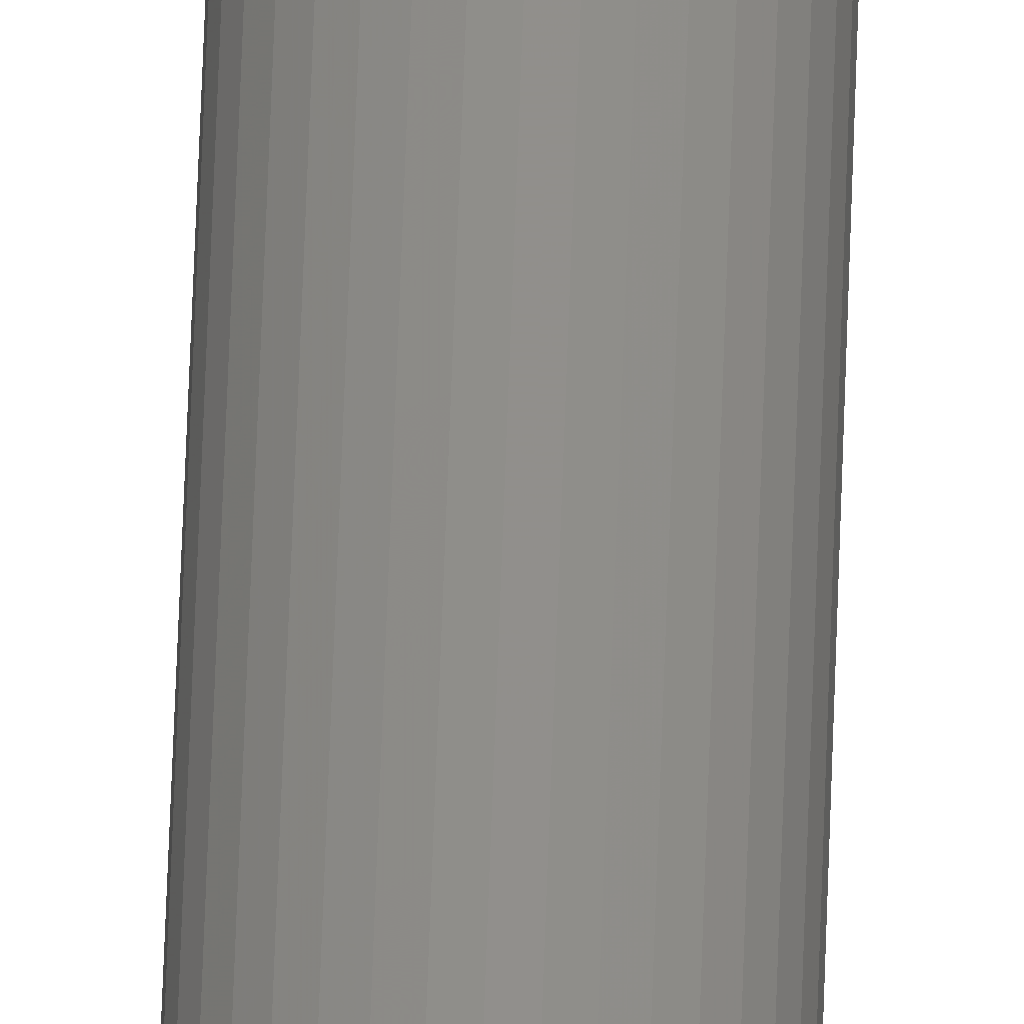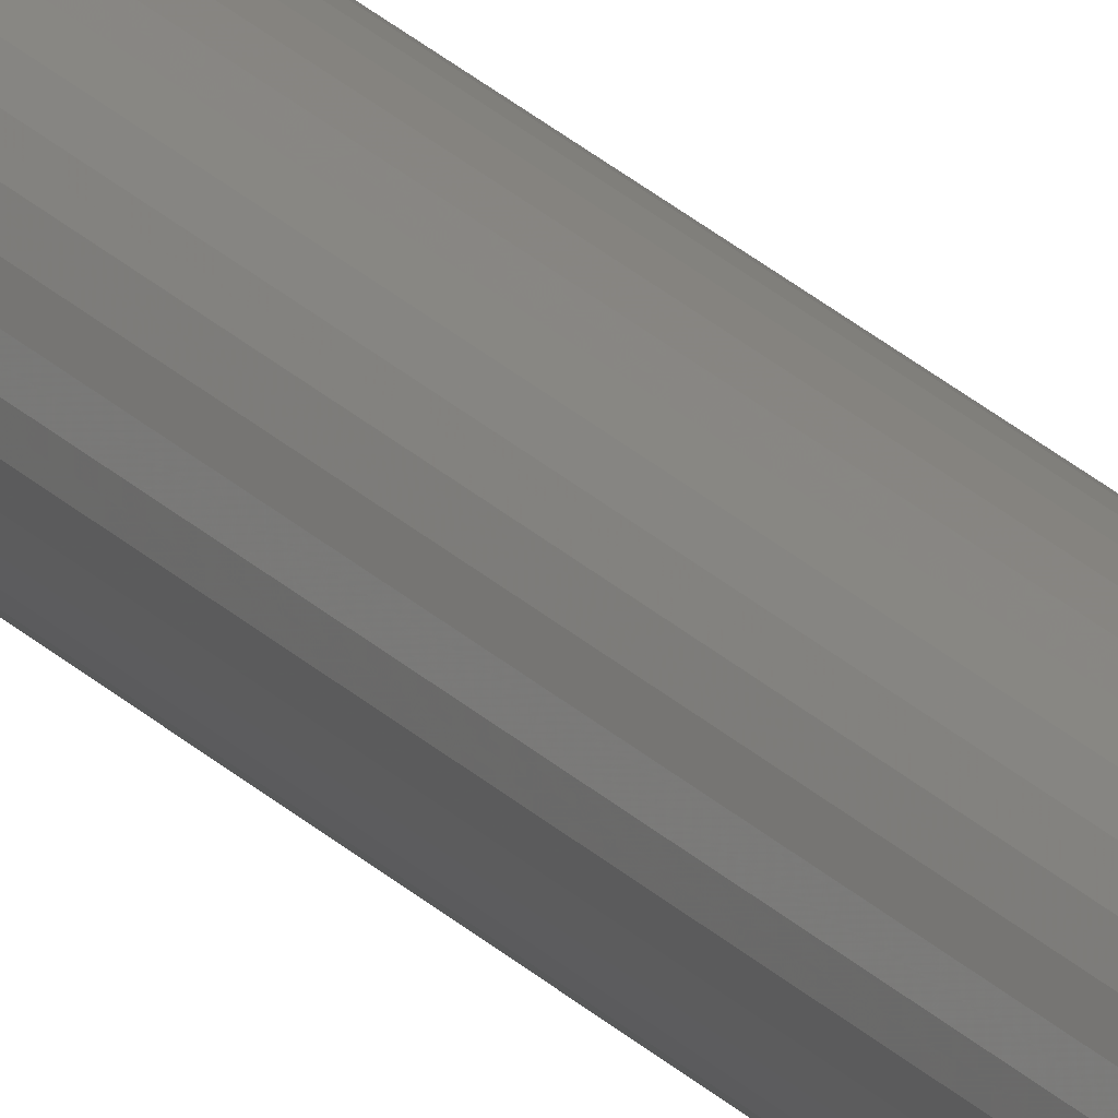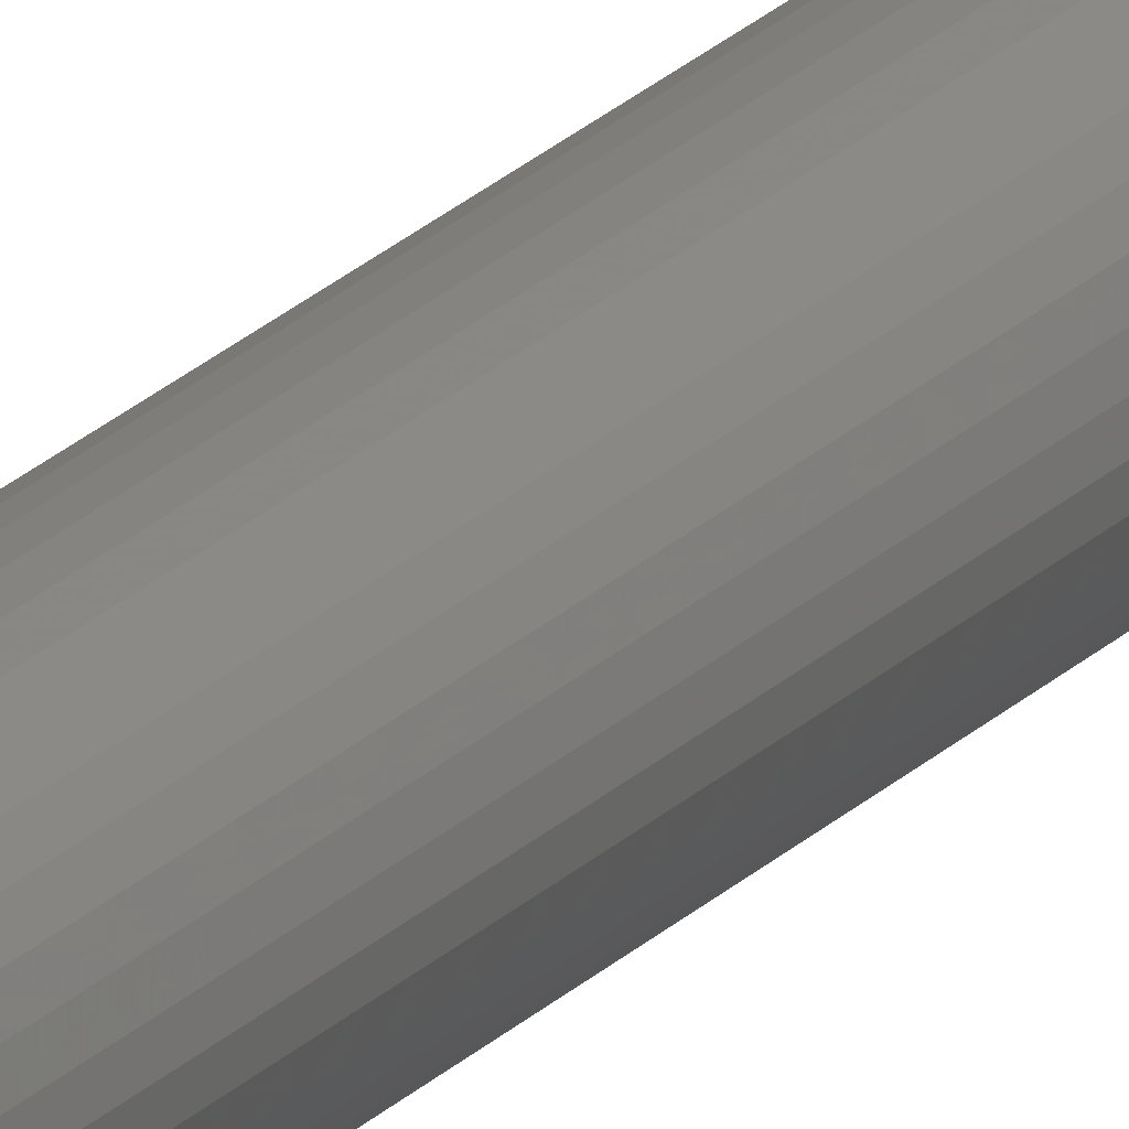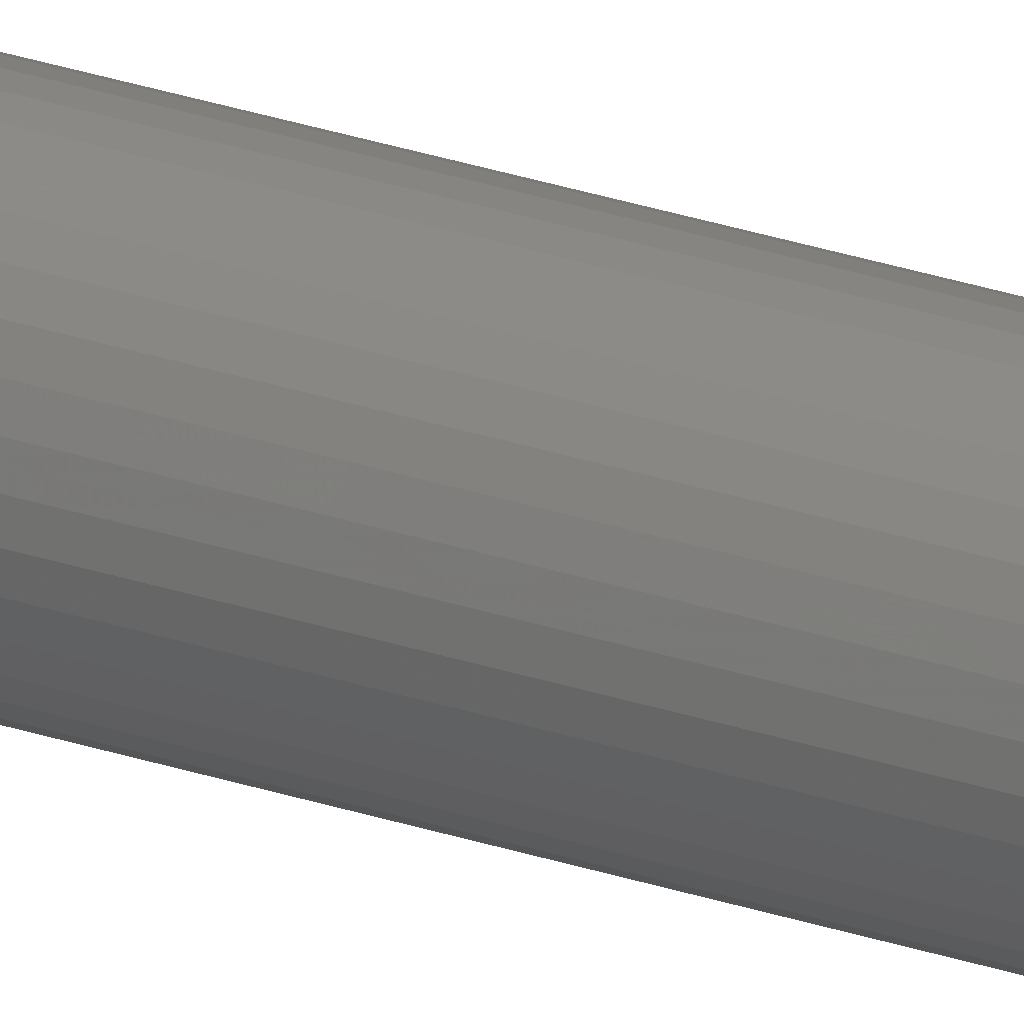
<metadata>
{"format":"stl","ext":"stl","renderer":"f3d","projection":"perspective","resolution":1024,"background":"white","views":[{"elev":49.5,"azim":1.7,"up":"+Y"},{"elev":20.9,"azim":-28.5,"up":"+Y"},{"elev":17.3,"azim":25.2,"up":"+Y"},{"elev":24.9,"azim":-60.1,"up":"+Y"}]}
</metadata>
<code>
# stl→obj: 72 verts, 140 faces
v 334.9 800.4 594
v 335 801.2 111.4
v 335 801.2 594
v 334.9 802.1 111.4
v 334.9 802.1 594
v 334.7 802.9 111.4
v 334.7 802.9 594
v 334.3 803.6 111.4
v 334.3 803.6 594
v 333.8 804.3 111.4
v 333.8 804.3 594
v 333.3 804.9 111.4
v 333.3 804.9 594
v 332.6 805.4 111.4
v 332.6 805.4 594
v 331.8 805.7 111.4
v 331.8 805.7 594
v 331 805.9 111.4
v 331 805.9 594
v 330.2 806 111.4
v 330.2 806 594
v 329.4 805.9 111.4
v 329.4 805.9 594
v 328.6 805.7 111.4
v 328.6 805.7 594
v 327.8 805.4 111.4
v 327.8 805.4 594
v 327.1 804.9 111.4
v 327.1 804.9 594
v 326.5 804.3 111.4
v 326.5 804.3 594
v 326.1 803.6 111.4
v 326.1 803.6 594
v 325.7 802.9 111.4
v 325.7 802.9 594
v 325.5 802.1 111.4
v 325.5 802.1 594
v 325.4 801.2 111.4
v 325.4 801.2 594
v 325.5 800.4 111.4
v 325.5 800.4 594
v 325.7 799.6 111.4
v 325.7 799.6 594
v 326.1 798.8 111.4
v 326.1 798.8 594
v 326.5 798.2 111.4
v 326.5 798.2 594
v 327.1 797.6 111.4
v 327.1 797.6 594
v 327.8 797.1 111.4
v 327.8 797.1 594
v 328.6 796.8 111.4
v 328.6 796.8 594
v 329.4 796.5 111.4
v 329.4 796.5 594
v 330.2 796.5 111.4
v 330.2 796.5 594
v 331 796.5 111.4
v 331 796.5 594
v 331.8 796.8 111.4
v 331.8 796.8 594
v 332.6 797.1 111.4
v 332.6 797.1 594
v 333.3 797.6 111.4
v 333.3 797.6 594
v 333.8 798.2 111.4
v 333.8 798.2 594
v 334.3 798.8 111.4
v 334.3 798.8 594
v 334.7 799.6 111.4
v 334.7 799.6 594
v 334.9 800.4 111.4
f 1 2 3
f 3 2 4
f 3 4 5
f 5 4 6
f 5 6 7
f 7 6 8
f 7 8 9
f 9 8 10
f 9 10 11
f 11 10 12
f 11 12 13
f 13 12 14
f 13 14 15
f 15 14 16
f 15 16 17
f 17 16 18
f 17 18 19
f 19 18 20
f 19 20 21
f 21 20 22
f 21 22 23
f 23 22 24
f 23 24 25
f 25 24 26
f 25 26 27
f 27 26 28
f 27 28 29
f 29 28 30
f 29 30 31
f 31 30 32
f 31 32 33
f 33 32 34
f 33 34 35
f 35 34 36
f 35 36 37
f 37 36 38
f 37 38 39
f 39 38 40
f 39 40 41
f 41 40 42
f 41 42 43
f 43 42 44
f 43 44 45
f 45 44 46
f 45 46 47
f 47 46 48
f 47 48 49
f 49 48 50
f 49 50 51
f 51 50 52
f 51 52 53
f 53 52 54
f 53 54 55
f 55 54 56
f 55 56 57
f 57 56 58
f 57 58 59
f 59 58 60
f 59 60 61
f 61 60 62
f 61 62 63
f 63 62 64
f 63 64 65
f 65 64 66
f 65 66 67
f 67 66 68
f 67 68 69
f 69 68 70
f 69 70 71
f 71 70 72
f 71 72 1
f 1 72 2
f 7 47 5
f 5 47 3
f 43 11 41
f 41 11 39
f 7 9 47
f 47 9 11
f 47 11 45
f 45 11 43
f 11 13 39
f 39 13 15
f 39 15 17
f 35 37 21
f 21 37 39
f 21 39 19
f 19 39 17
f 47 49 3
f 3 49 51
f 3 51 53
f 23 25 21
f 21 25 27
f 21 27 29
f 29 31 21
f 21 31 33
f 21 33 35
f 71 1 57
f 57 1 3
f 57 3 55
f 55 3 53
f 59 61 57
f 57 61 63
f 57 63 65
f 65 67 57
f 57 67 69
f 57 69 71
f 8 46 10
f 10 46 44
f 10 44 42
f 36 34 20
f 16 14 38
f 8 6 46
f 46 6 4
f 46 4 2
f 42 40 10
f 10 40 38
f 10 38 12
f 12 38 14
f 72 70 56
f 36 20 38
f 38 20 18
f 38 18 16
f 52 50 2
f 2 50 48
f 2 48 46
f 34 32 20
f 20 32 30
f 20 30 28
f 28 26 20
f 20 26 24
f 20 24 22
f 70 68 56
f 56 68 66
f 56 66 64
f 64 62 56
f 56 62 60
f 56 60 58
f 72 56 2
f 2 56 54
f 2 54 52

</code>
